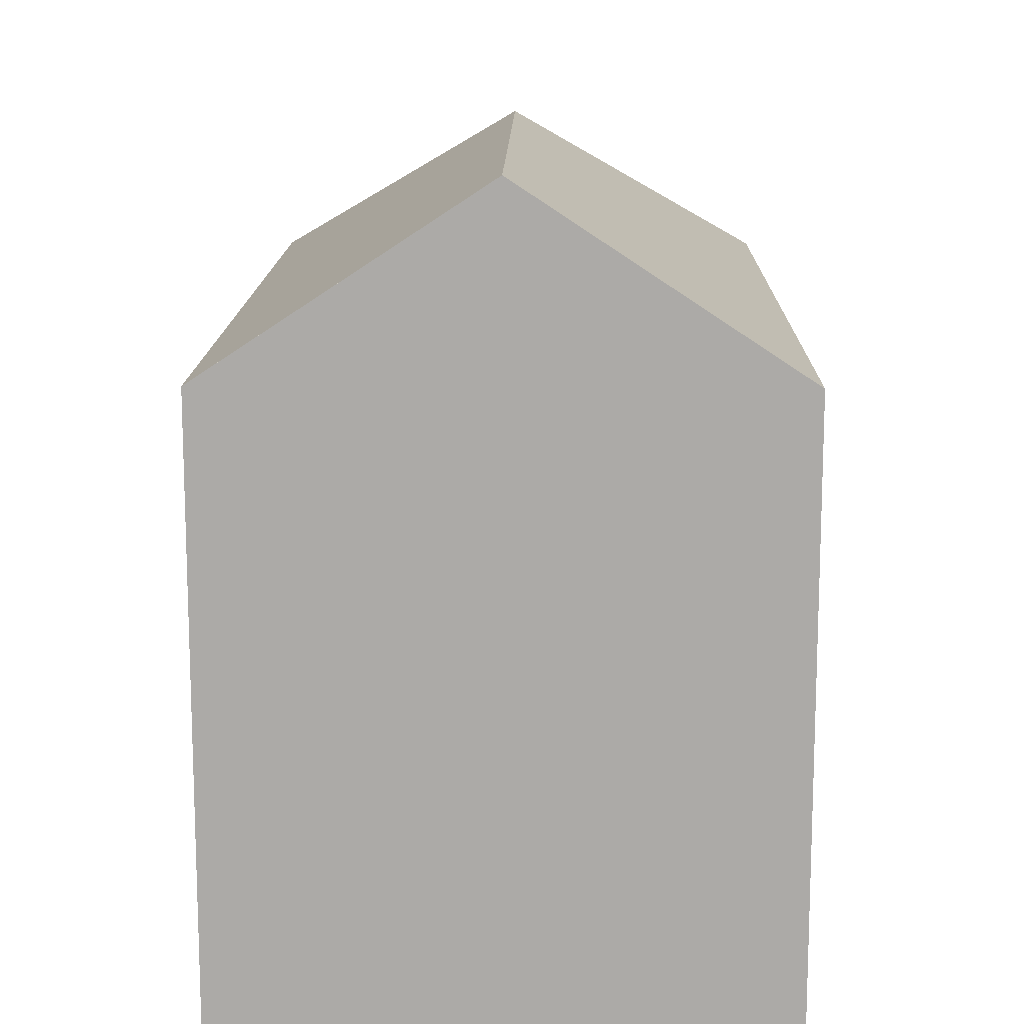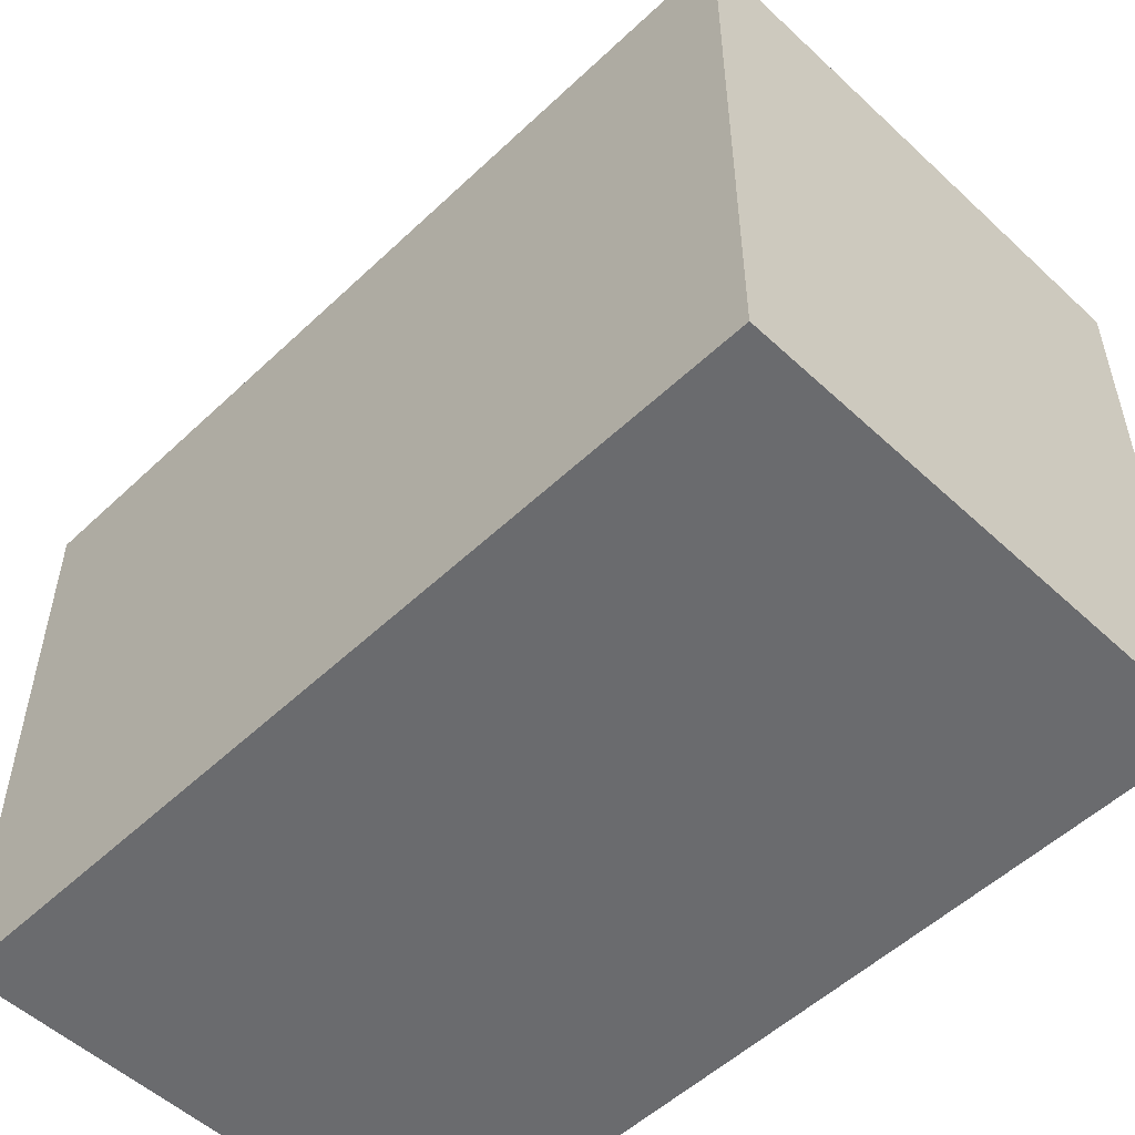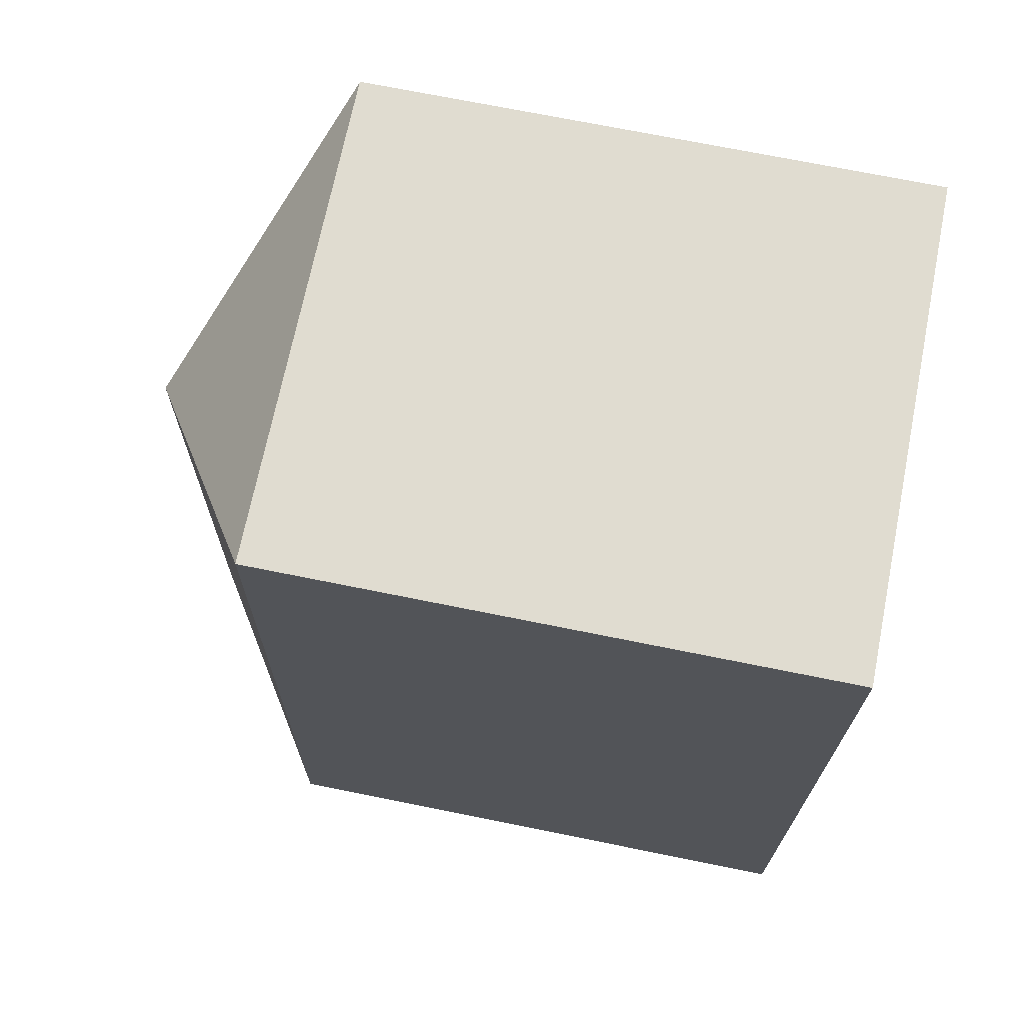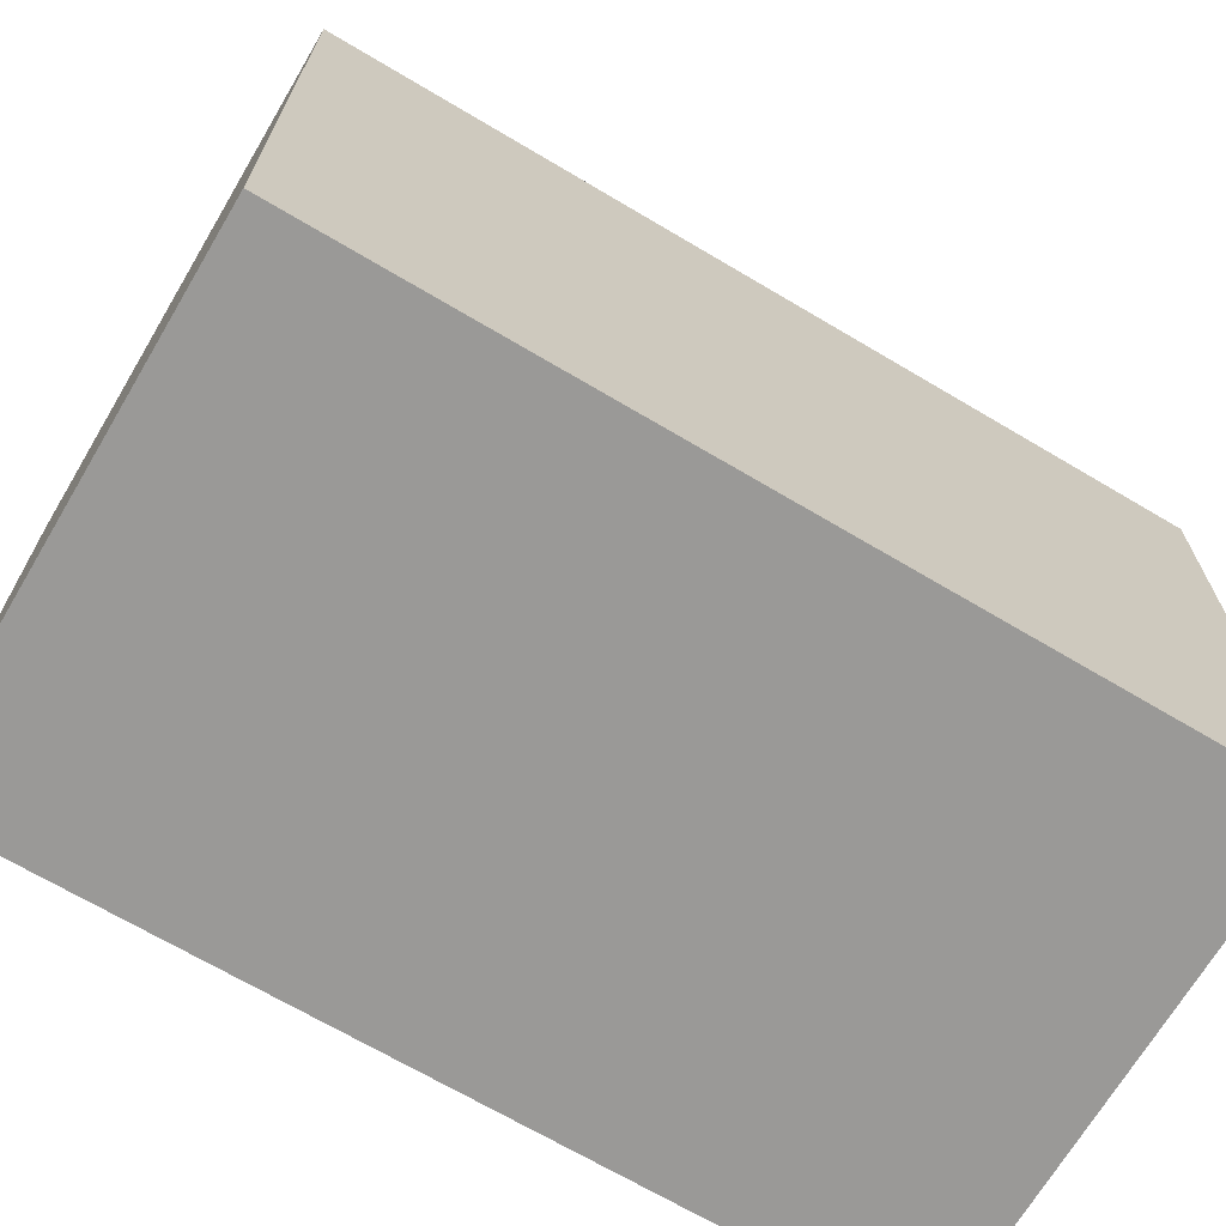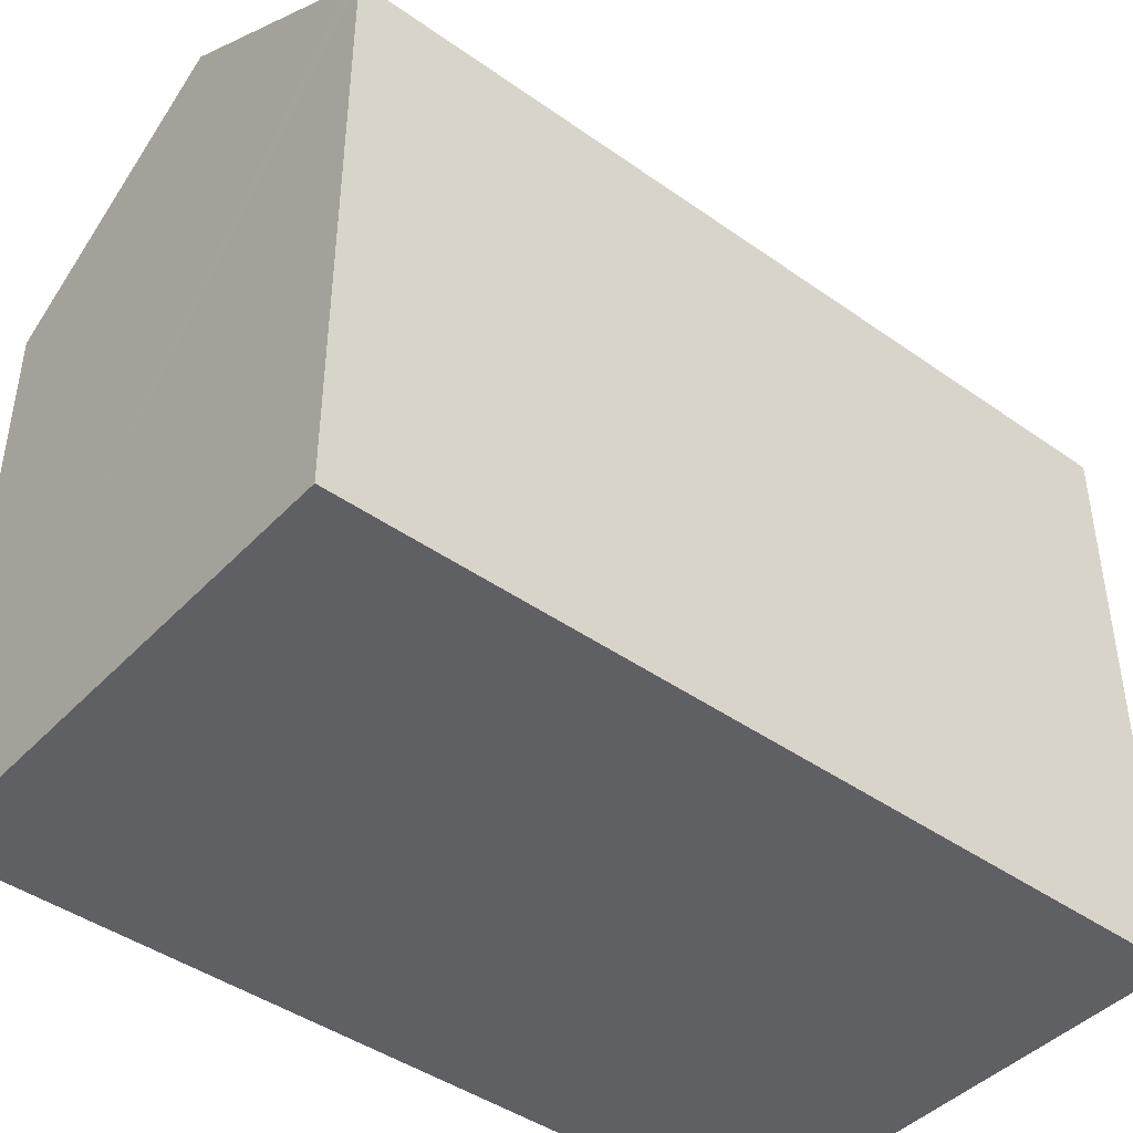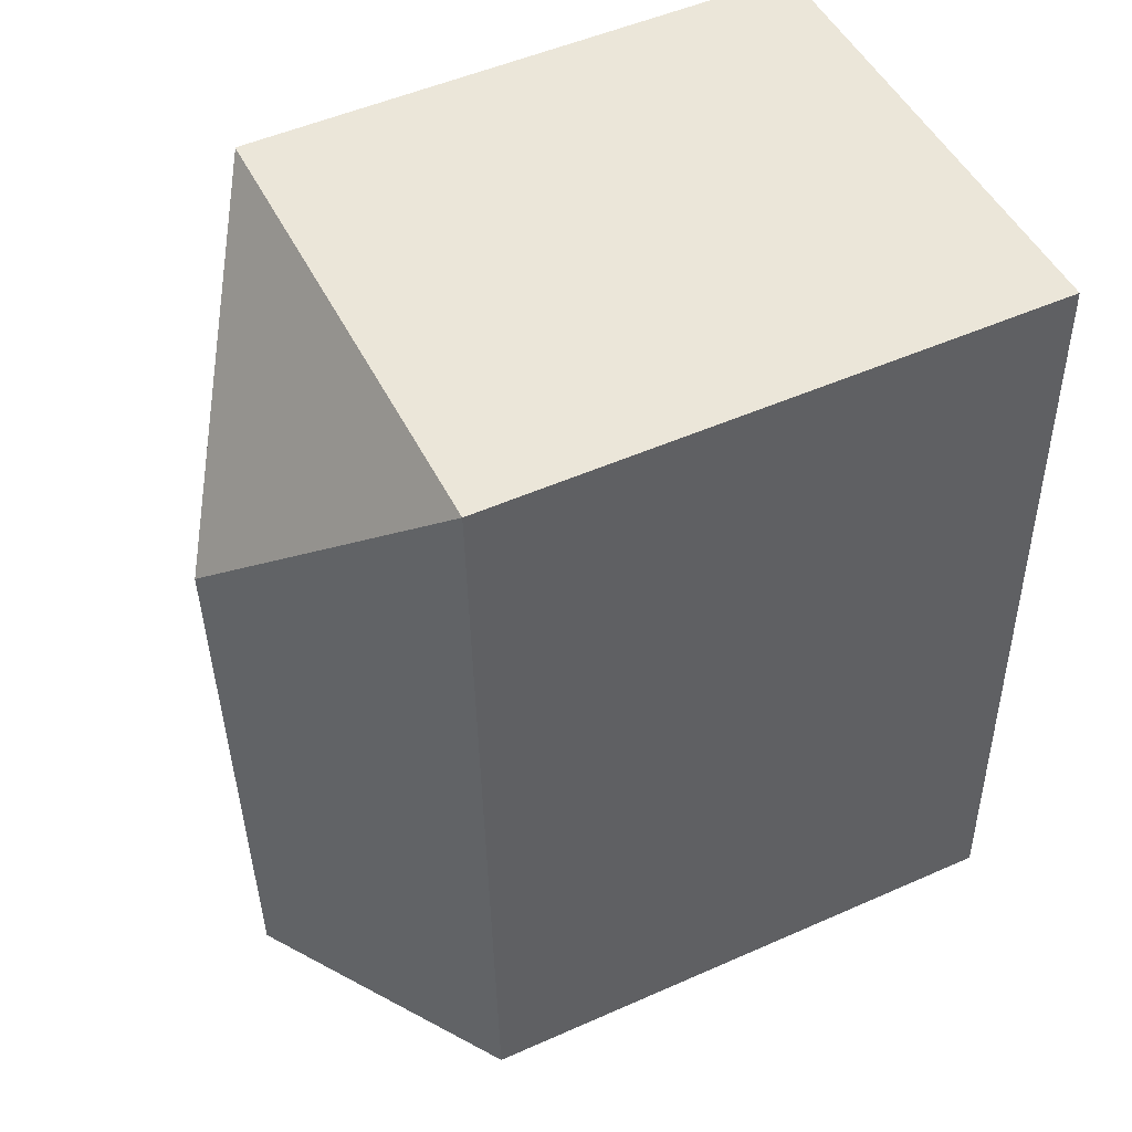
<metadata>
{"format":"obj","ext":"obj","renderer":"f3d","projection":"perspective","resolution":1024,"background":"white","views":[{"elev":13.7,"azim":-176.9,"up":"+Y"},{"elev":-53.3,"azim":-42.7,"up":"+Y"},{"elev":71.8,"azim":-78.6,"up":"+Z"},{"elev":-69.0,"azim":61.4,"up":"+Y"},{"elev":-43.7,"azim":-127.7,"up":"+Y"},{"elev":51.1,"azim":-115.7,"up":"+Z"}]}
</metadata>
<code>
v  6.088 16.45 13.12
v  11.88 12.77 18.51
v  11.89 12.76 18.51
v  0.69 12.76 18.92
v  11.46 12.76 6.596
v  5.603 16.45 -0.191
v  11.21 12.76 -0.381
v  10.64 13.13 -0.362
v  0.387 13.01 -0.014
v  0 12.76 7.813e-16
v  11.21 2.333e-17 -0.381
v  0 0 0
v  10.64 2.217e-17 -0.362
v  5.603 1.17e-17 -0.191
v  0.387 8.573e-19 -0.014
v  0.69 -1.159e-15 18.92
v  11.88 -1.134e-15 18.51
v  11.89 -1.134e-15 18.51
v  11.46 -4.039e-16 6.596
g defaultobject
f 1 2 3
f 1 4 2
f 5 1 3
f 1 5 6
f 6 5 7
f 6 7 8
f 9 1 6
f 1 9 10
f 1 10 4
f 8 9 6
f 9 8 7
f 9 7 11
f 9 11 10
f 10 11 12
f 12 11 13
f 12 13 14
f 12 14 15
f 12 4 10
f 4 12 16
f 4 17 2
f 17 4 16
f 17 3 2
f 3 17 18
f 5 11 7
f 11 5 3
f 11 3 19
f 19 3 18
f 15 16 12
f 16 15 17
f 17 15 14
f 17 14 13
f 17 13 11
f 17 11 19
f 17 19 18

</code>
